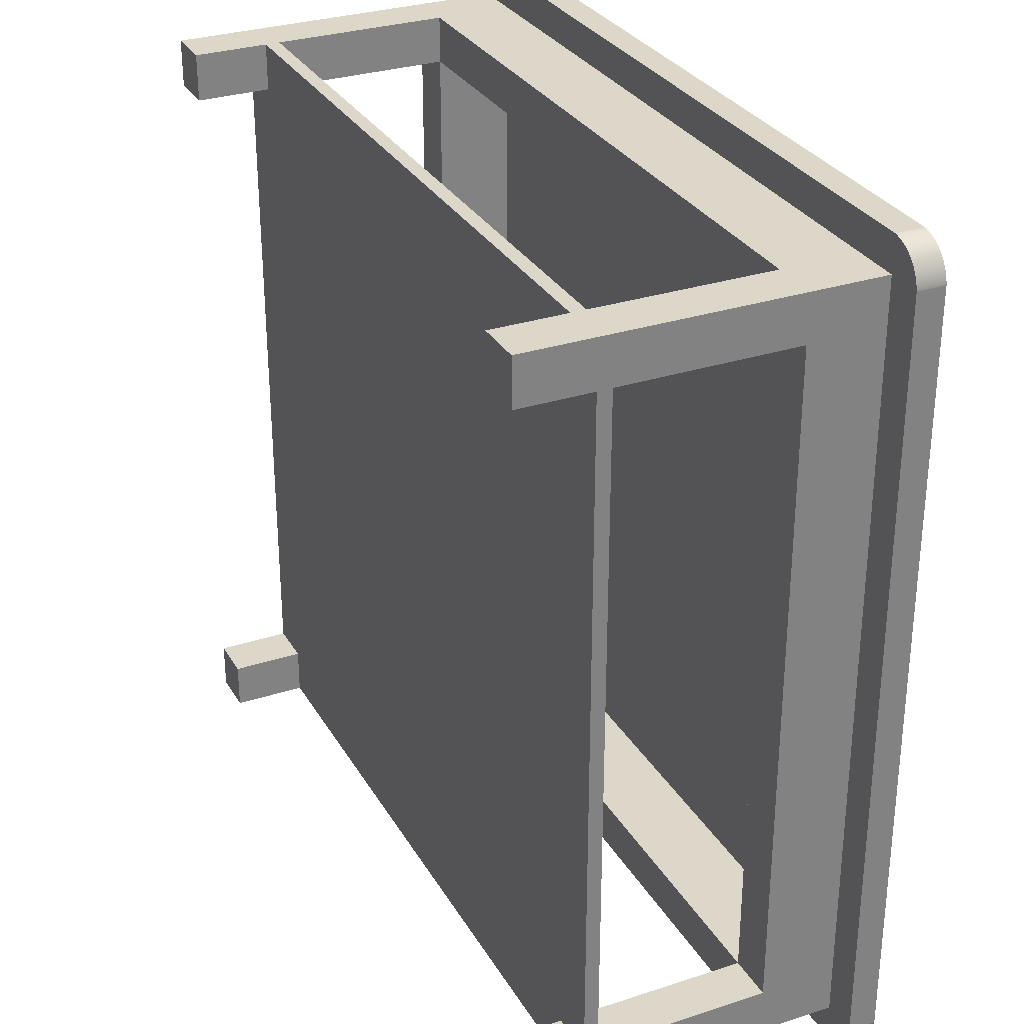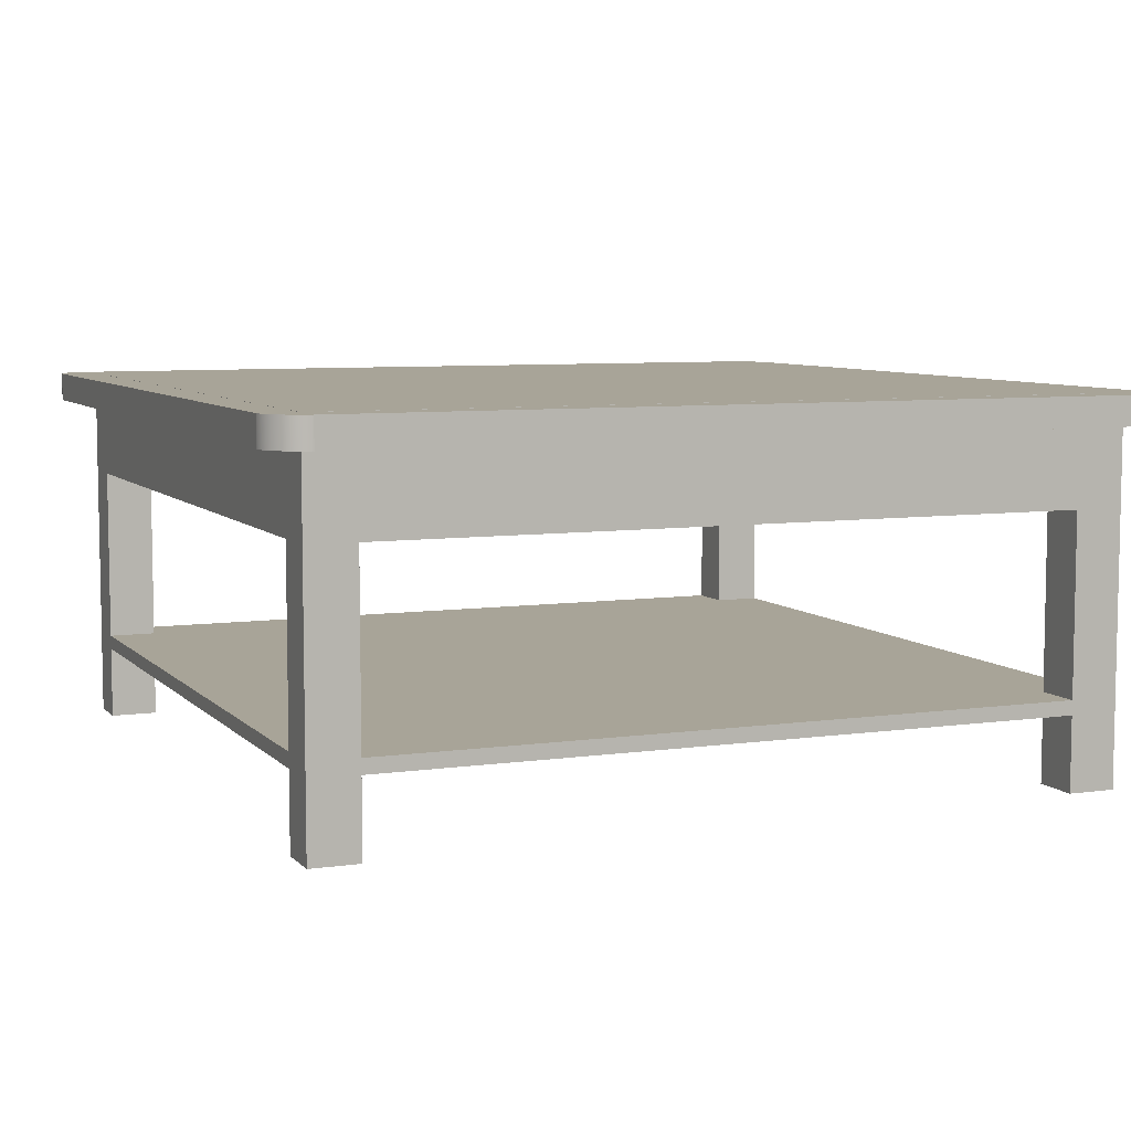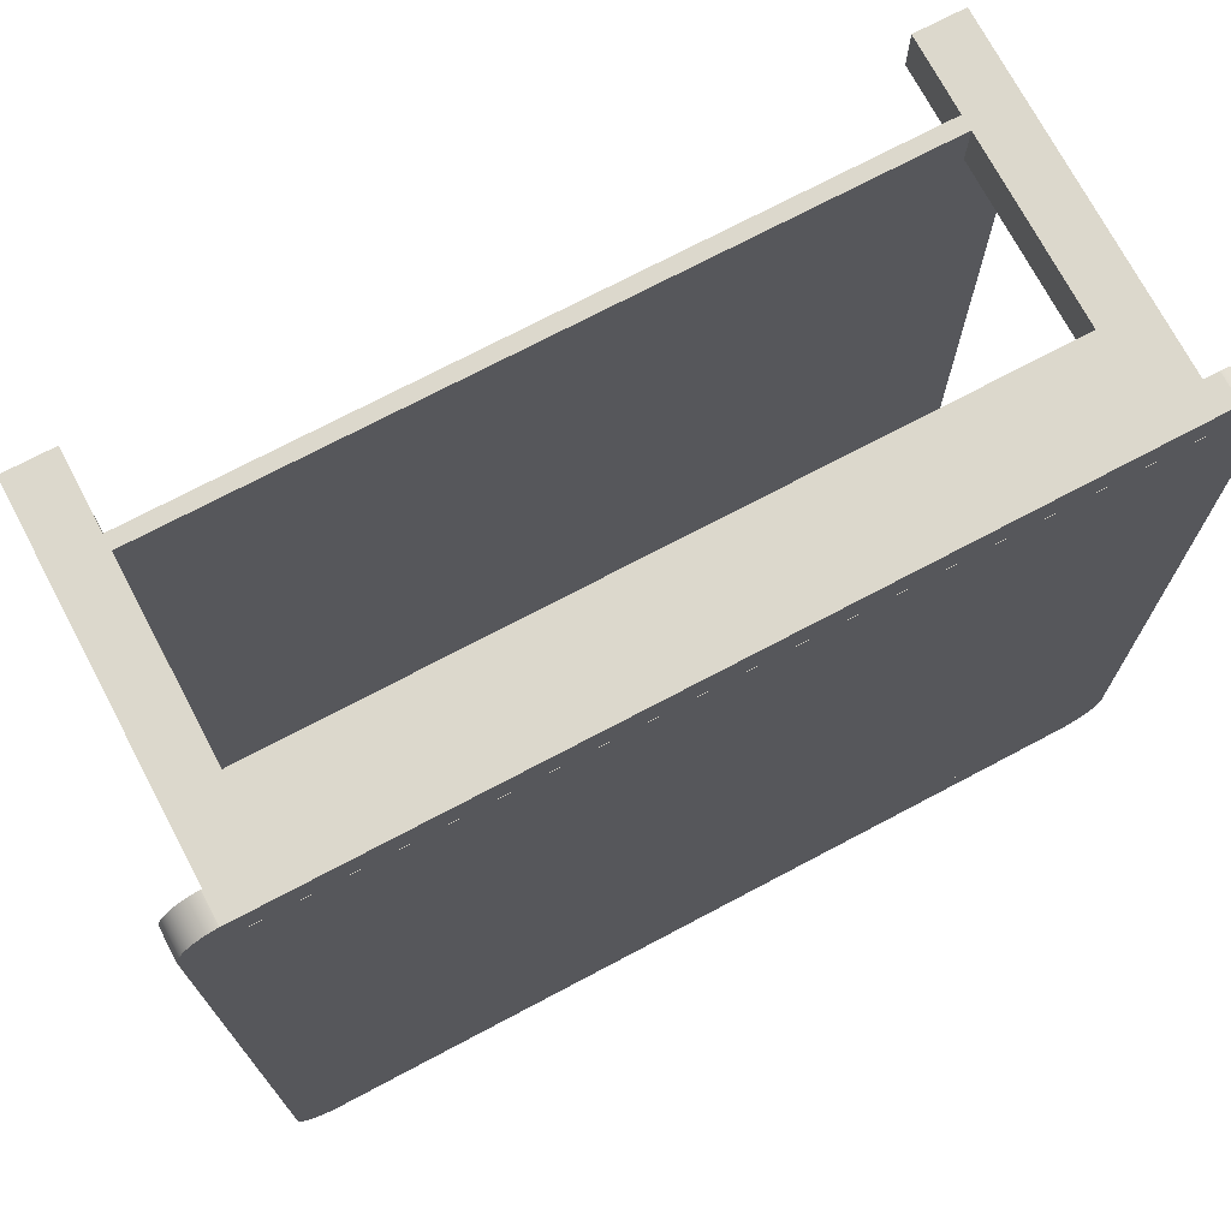
<metadata>
{"format":"obj","ext":"obj","renderer":"f3d","projection":"perspective","resolution":1024,"background":"white","views":[{"elev":30.3,"azim":64.7,"up":"+Z"},{"elev":7.0,"azim":-112.7,"up":"+Y"},{"elev":72.7,"azim":152.1,"up":"+Z"}]}
</metadata>
<code>
v 0.3072 0.05346 -0.3101
v 0.3072 -0.217 -0.3101
v 0.2697 0.05346 -0.3101
v 0.3072 0.05346 -0.2725
v 0.2697 -0.217 -0.3101
v 0.3072 -0.217 -0.2725
v 0.2697 -0.217 -0.2725
v 0.2697 0.05346 -0.2725
v 0.2697 -0.1474 -0.3101
v 0.2697 -0.1586 -0.2725
v 0.2697 -0.1586 -0.3101
v 0.2697 -0.1474 -0.2725
v -0.2737 -0.1586 -0.3101
v -0.2737 -0.1474 -0.2725
v 0.3072 -0.1474 -0.2725
v -0.2737 -0.1586 -0.2725
v -0.2737 -0.1474 -0.3101
v -0.3113 -0.1474 -0.2725
v 0.3072 -0.1586 -0.2725
v -0.3113 -0.1586 -0.2725
v 0.3072 -0.1586 0.2709
v -0.3113 -0.1474 0.2709
v 0.3072 -0.1474 0.2709
v -0.2737 -0.1474 0.2709
v -0.3113 -0.1586 0.2709
v 0.2697 -0.1474 0.2709
v 0.2697 -0.1586 0.2709
v -0.2737 -0.1586 0.2709
v -0.2737 -0.1474 0.3084
v 0.2697 -0.1586 0.3084
v 0.2697 -0.1474 0.3084
v -0.2737 -0.1586 0.3084
v 0.3072 0.05346 0.2709
v 0.3072 -0.217 0.2709
v 0.2697 0.05346 0.2709
v 0.3072 0.05346 0.3084
v 0.2697 -0.217 0.2709
v 0.3072 -0.217 0.3084
v 0.2697 -0.217 0.3084
v 0.2697 0.05346 0.3084
v -0.2737 -0.007699 -0.3101
v 0.2697 -0.007699 -0.3101
v -0.2737 0.05346 -0.3101
v 0.2697 -0.007699 -0.2725
v -0.2737 0.05346 -0.2725
v -0.2737 -0.007699 -0.2725
v -0.2737 -0.217 -0.3101
v -0.3113 0.05346 -0.3101
v -0.3113 -0.217 -0.3101
v -0.2737 -0.217 -0.2725
v -0.3113 -0.217 -0.2725
v -0.3113 0.05346 -0.2725
v 0.2697 -0.007699 0.2709
v 0.3072 -0.007699 -0.2725
v 0.3072 -0.007699 0.2709
v -0.2737 -0.007699 0.2709
v -0.2737 0.05346 0.2709
v 0.2697 -0.007699 0.3084
v -0.2737 0.05346 0.3084
v -0.2737 -0.007699 0.3084
v 0.3346 0.07599 0.3148
v 0.3359 0.07599 0.3099
v 0.3346 0.05346 0.3148
v -0.34 0.07599 0.3099
v 0.3359 0.05346 0.3099
v 0.3326 0.05346 0.3196
v -0.3401 0.07599 0.3084
v -0.3387 0.07599 0.3148
v -0.34 0.05346 0.3099
v 0.336 0.07599 0.3084
v -0.3387 0.05346 0.3148
v 0.3326 0.07599 0.3196
v -0.3401 0.05346 0.3084
v 0.336 0.07599 0.1367
v 0.336 0.05346 0.3084
v -0.3367 0.05346 0.3196
v 0.3299 0.05346 0.3239
v -0.3401 0.05346 -0.3101
v -0.3401 0.07599 -0.3101
v -0.3367 0.07599 0.3196
v 0.3299 0.07599 0.3239
v 0.336 0.05346 -0.3101
v 0.336 0.07599 -0.3101
v -0.334 0.07599 0.3239
v -0.334 0.05346 0.3239
v 0.3266 0.05346 0.3278
v -0.34 0.05346 -0.3115
v -0.34 0.07599 -0.3115
v 0.3266 0.07599 0.3278
v 0.3359 0.05346 -0.3115
v 0.3359 0.07599 -0.3115
v -0.3307 0.07599 0.3278
v -0.3307 0.05346 0.3278
v 0.3227 0.07599 0.3311
v -0.3387 0.05346 -0.3165
v -0.3387 0.07599 -0.3165
v 0.3227 0.05346 0.3311
v 0.3346 0.05346 -0.3165
v 0.3346 0.07599 -0.3165
v -0.3268 0.05346 0.3311
v 0.3183 0.07599 0.3338
v -0.3268 0.07599 0.3311
v -0.3367 0.05346 -0.3212
v -0.3367 0.07599 -0.3212
v 0.3183 0.05346 0.3338
v 0.3326 0.05346 -0.3212
v 0.3326 0.07599 -0.3212
v -0.3224 0.05346 0.3338
v 0.3136 0.07599 0.3358
v -0.3224 0.07599 0.3338
v -0.334 0.05346 -0.3256
v -0.334 0.07599 -0.3256
v 0.3136 0.05346 0.3358
v 0.3299 0.05346 -0.3256
v 0.3299 0.07599 -0.3256
v -0.3177 0.05346 0.3358
v 0.3086 0.07599 0.3371
v -0.3177 0.07599 0.3358
v -0.3307 0.05346 -0.3295
v -0.3307 0.07599 -0.3295
v 0.3086 0.05346 0.3371
v 0.3266 0.05346 -0.3295
v 0.3266 0.07599 -0.3295
v -0.3127 0.05346 0.3371
v 0.3072 0.07599 0.3372
v -0.3127 0.07599 0.3371
v -0.3268 0.05346 -0.3328
v -0.3268 0.07599 -0.3328
v -0.3113 0.05346 0.3372
v 0.3072 0.05346 0.3372
v -0.3113 0.07599 0.3372
v 0.3227 0.05346 -0.3328
v 0.3227 0.07599 -0.3328
v -0.3224 0.07599 -0.3355
v -0.3224 0.05346 -0.3355
v 0.3183 0.05346 -0.3355
v 0.3183 0.07599 -0.3355
v -0.3177 0.07599 -0.3375
v -0.3177 0.05346 -0.3375
v 0.3136 0.05346 -0.3375
v 0.3136 0.07599 -0.3375
v -0.3127 0.07599 -0.3387
v -0.3127 0.05346 -0.3387
v 0.3086 0.05346 -0.3387
v 0.3086 0.07599 -0.3387
v -0.3113 0.07599 -0.3389
v -0.3113 0.05346 -0.3389
v 0.3072 0.05346 -0.3389
v 0.3072 0.07599 -0.3389
v -0.3113 -0.007699 0.2709
v -0.3113 -0.007699 -0.2725
v -0.3113 0.05346 0.2709
v -0.2737 -0.217 0.2709
v -0.3113 -0.217 0.2709
v -0.2737 -0.217 0.3084
v -0.3113 -0.217 0.3084
v -0.3113 0.05346 0.3084
v 0.3072 0.07607 -0.3101
v -0.3113 0.07607 0.3084
v 0.3072 0.07607 0.3084
v -0.3113 0.07607 -0.3101
v -0.3113 0.07599 0.3084
v 0.3072 0.07599 -0.3101
v 0.3072 0.07599 0.3084
v -0.3113 0.07599 -0.3101
g mesh1_mesh1-geometry
f 1 2 3
f 3 2 1
f 1 4 2
f 2 4 1
f 5 3 2
f 2 3 5
f 1 3 4
f 4 3 1
f 6 2 4
f 4 2 6
f 5 7 3
f 3 7 5
f 5 2 7
f 7 2 5
f 8 4 3
f 3 4 8
f 6 7 2
f 2 7 6
f 6 4 7
f 7 4 6
f 8 3 7
f 7 3 8
f 8 7 4
f 4 7 8
g mesh2_mesh2-geometry
l 2 6
l 5 2
l 1 2
l 6 7
l 4 6
l 3 5
l 7 5
l 3 1
l 1 4
l 8 7
l 4 8
l 8 3
g mesh3_mesh3-geometry
f 9 10 11
f 10 9 12
f 11 10 9
f 12 9 10
f 10 13 11
f 11 13 10
f 13 9 11
f 11 9 13
f 9 14 12
f 12 14 9
f 15 10 12
f 12 10 15
f 13 10 16
f 16 10 13
f 9 13 17
f 17 13 9
f 14 9 17
f 17 9 14
f 18 12 14
f 14 12 18
f 10 15 19
f 19 15 10
f 18 15 12
f 12 15 18
f 19 16 10
f 10 16 19
f 14 13 16
f 16 13 14
f 13 14 17
f 17 14 13
f 14 20 18
f 18 20 14
f 15 21 19
f 19 21 15
f 22 15 18
f 18 15 22
f 19 20 16
f 16 20 19
f 20 14 16
f 16 14 20
f 20 22 18
f 18 22 20
f 21 15 23
f 23 15 21
f 21 20 19
f 19 20 21
f 24 15 22
f 22 15 24
f 22 20 25
f 25 20 22
f 15 26 23
f 23 26 15
f 23 27 21
f 21 27 23
f 27 20 21
f 21 20 27
f 26 15 24
f 24 15 26
f 22 28 24
f 24 28 22
f 20 28 25
f 25 28 20
f 28 22 25
f 25 22 28
f 27 23 26
f 26 23 27
f 28 20 27
f 27 20 28
f 29 26 24
f 24 26 29
f 28 29 24
f 24 29 28
f 26 30 27
f 27 30 26
f 30 28 27
f 27 28 30
f 26 29 31
f 31 29 26
f 29 28 32
f 32 28 29
f 30 26 31
f 31 26 30
f 28 30 32
f 32 30 28
f 29 30 31
f 31 30 29
f 30 29 32
f 32 29 30
g mesh4_mesh4-geometry
l 11 9
l 13 11
l 11 10
l 9 12
l 17 9
l 13 17
l 16 13
l 10 12
l 10 19
l 12 15
l 14 17
l 16 14
l 20 16
l 19 15
l 19 21
l 15 23
l 18 14
l 20 18
l 25 20
l 21 27
l 21 23
l 23 26
l 22 18
l 28 25
l 25 22
l 27 30
l 27 26
l 26 31
l 24 22
l 28 24
l 32 28
l 30 31
l 30 32
l 31 29
l 29 24
l 32 29
g mesh5_mesh5-geometry
f 33 34 35
f 35 34 33
f 33 36 34
f 34 36 33
f 37 35 34
f 34 35 37
f 33 35 36
f 36 35 33
f 38 34 36
f 36 34 38
f 37 39 35
f 35 39 37
f 37 34 39
f 39 34 37
f 40 36 35
f 35 36 40
f 38 39 34
f 34 39 38
f 38 36 39
f 39 36 38
f 40 35 39
f 39 35 40
f 40 39 36
f 36 39 40
g mesh6_mesh6-geometry
l 34 38
l 37 34
l 33 34
l 38 39
l 36 38
l 35 37
l 39 37
l 35 33
l 33 36
l 40 39
l 36 40
l 40 35
g mesh7_mesh7-geometry
f 41 3 42
f 3 41 43
f 42 3 41
f 43 41 3
f 3 44 42
f 42 44 3
f 44 41 42
f 42 41 44
f 41 45 43
f 43 45 41
f 45 3 43
f 43 3 45
f 44 3 8
f 8 3 44
f 41 44 46
f 46 44 41
f 45 41 46
f 46 41 45
f 3 45 8
f 8 45 3
f 45 44 8
f 8 44 45
f 44 45 46
f 46 45 44
g mesh8_mesh8-geometry
l 3 42
l 3 43
l 8 3
l 42 41
l 42 44
l 43 41
l 45 43
l 44 8
l 8 45
l 41 46
l 44 46
l 46 45
g mesh9_mesh9-geometry
f 43 47 48
f 48 47 43
f 43 45 47
f 47 45 43
f 49 48 47
f 47 48 49
f 43 48 45
f 45 48 43
f 50 47 45
f 45 47 50
f 49 51 48
f 48 51 49
f 49 47 51
f 51 47 49
f 52 45 48
f 48 45 52
f 50 51 47
f 47 51 50
f 50 45 51
f 51 45 50
f 52 48 51
f 51 48 52
f 52 51 45
f 45 51 52
g mesh10_mesh10-geometry
l 47 50
l 49 47
l 43 47
l 50 51
l 45 50
l 48 49
l 51 49
l 48 43
l 43 45
l 52 51
l 45 52
l 52 48
g mesh11_mesh11-geometry
f 53 8 44
f 8 53 35
f 44 8 53
f 35 53 8
f 8 54 44
f 44 54 8
f 54 53 44
f 44 53 54
f 53 33 35
f 35 33 53
f 33 8 35
f 35 8 33
f 54 8 4
f 4 8 54
f 53 54 55
f 55 54 53
f 33 53 55
f 55 53 33
f 8 33 4
f 4 33 8
f 33 54 4
f 4 54 33
f 54 33 55
f 55 33 54
g mesh12_mesh12-geometry
l 8 44
l 8 35
l 4 8
l 44 53
l 44 54
l 35 53
l 33 35
l 54 4
l 4 33
l 53 55
l 54 55
l 55 33
g mesh13_mesh13-geometry
f 56 35 53
f 35 56 57
f 53 35 56
f 57 56 35
f 35 58 53
f 53 58 35
f 58 56 53
f 53 56 58
f 56 59 57
f 57 59 56
f 59 35 57
f 57 35 59
f 58 35 40
f 40 35 58
f 56 58 60
f 60 58 56
f 59 56 60
f 60 56 59
f 35 59 40
f 40 59 35
f 59 58 40
f 40 58 59
f 58 59 60
f 60 59 58
g mesh14_mesh14-geometry
l 35 53
l 35 57
l 40 35
l 53 56
l 53 58
l 57 56
l 59 57
l 58 40
l 40 59
l 56 60
l 58 60
l 60 59
g mesh15_mesh15-geometry
f 61 62 63
f 63 62 61
f 62 64 61
f 61 64 62
f 65 63 62
f 62 63 65
f 63 66 61
f 61 66 63
f 67 64 62
f 62 64 67
f 64 68 61
f 61 68 64
f 65 69 63
f 63 69 65
f 62 70 65
f 65 70 62
f 63 71 66
f 66 71 63
f 72 61 66
f 66 61 72
f 67 64 73
f 73 64 67
f 74 67 62
f 62 67 74
f 64 68 69
f 69 68 64
f 61 68 72
f 72 68 61
f 73 69 65
f 65 69 73
f 69 71 63
f 63 71 69
f 75 65 70
f 70 65 75
f 71 76 66
f 66 76 71
f 66 77 72
f 72 77 66
f 69 73 64
f 64 73 69
f 73 78 67
f 67 78 73
f 79 67 74
f 74 67 79
f 71 69 68
f 68 69 71
f 68 80 72
f 72 80 68
f 75 73 65
f 65 73 75
f 70 74 75
f 75 74 70
f 76 71 80
f 80 71 76
f 66 76 77
f 77 76 66
f 81 72 77
f 77 72 81
f 78 73 82
f 82 73 78
f 79 67 78
f 78 67 79
f 83 79 74
f 74 79 83
f 68 80 71
f 71 80 68
f 72 80 81
f 81 80 72
f 82 73 75
f 75 73 82
f 83 75 74
f 74 75 83
f 80 84 76
f 76 84 80
f 76 85 77
f 77 85 76
f 77 86 81
f 81 86 77
f 87 78 82
f 82 78 87
f 78 87 79
f 79 87 78
f 88 79 83
f 83 79 88
f 80 84 81
f 81 84 80
f 82 75 83
f 83 75 82
f 85 76 84
f 84 76 85
f 77 85 86
f 86 85 77
f 89 81 86
f 86 81 89
f 90 87 82
f 82 87 90
f 88 79 87
f 87 79 88
f 91 88 83
f 83 88 91
f 81 84 89
f 89 84 81
f 83 91 82
f 82 91 83
f 84 92 85
f 85 92 84
f 85 93 86
f 86 93 85
f 89 86 94
f 94 86 89
f 95 87 90
f 90 87 95
f 90 82 91
f 91 82 90
f 87 95 88
f 88 95 87
f 96 88 91
f 91 88 96
f 84 92 89
f 89 92 84
f 93 85 92
f 92 85 93
f 86 93 97
f 97 93 86
f 97 94 86
f 86 94 97
f 89 92 94
f 94 92 89
f 98 95 90
f 90 95 98
f 91 99 90
f 90 99 91
f 96 88 95
f 95 88 96
f 99 96 91
f 91 96 99
f 93 92 100
f 100 92 93
f 93 100 97
f 97 100 93
f 94 97 101
f 101 97 94
f 92 102 94
f 94 102 92
f 103 95 98
f 98 95 103
f 98 90 99
f 99 90 98
f 95 103 96
f 96 103 95
f 104 96 99
f 99 96 104
f 102 100 92
f 92 100 102
f 97 100 105
f 105 100 97
f 105 101 97
f 97 101 105
f 94 102 101
f 101 102 94
f 106 103 98
f 98 103 106
f 99 107 98
f 98 107 99
f 104 96 103
f 103 96 104
f 107 104 99
f 99 104 107
f 100 102 108
f 108 102 100
f 100 108 105
f 105 108 100
f 101 105 109
f 109 105 101
f 102 110 101
f 101 110 102
f 111 103 106
f 106 103 111
f 106 98 107
f 107 98 106
f 103 111 104
f 104 111 103
f 112 104 107
f 107 104 112
f 110 108 102
f 102 108 110
f 105 108 113
f 113 108 105
f 113 109 105
f 105 109 113
f 101 110 109
f 109 110 101
f 114 111 106
f 106 111 114
f 107 115 106
f 106 115 107
f 112 104 111
f 111 104 112
f 115 112 107
f 107 112 115
f 108 110 116
f 116 110 108
f 108 116 113
f 113 116 108
f 109 113 117
f 117 113 109
f 110 118 109
f 109 118 110
f 119 111 114
f 114 111 119
f 114 106 115
f 115 106 114
f 111 119 112
f 112 119 111
f 120 112 115
f 115 112 120
f 118 116 110
f 110 116 118
f 113 116 121
f 121 116 113
f 121 117 113
f 113 117 121
f 109 118 117
f 117 118 109
f 122 119 114
f 114 119 122
f 115 123 114
f 114 123 115
f 120 112 119
f 119 112 120
f 123 120 115
f 115 120 123
f 116 118 124
f 124 118 116
f 116 124 121
f 121 124 116
f 117 121 125
f 125 121 117
f 118 126 117
f 117 126 118
f 127 119 122
f 122 119 127
f 122 114 123
f 123 114 122
f 120 119 128
f 128 119 120
f 128 120 123
f 123 120 128
f 126 124 118
f 118 124 126
f 124 129 121
f 121 129 124
f 130 125 121
f 121 125 130
f 125 117 131
f 131 117 125
f 126 131 117
f 117 131 126
f 127 128 119
f 119 128 127
f 132 127 122
f 122 127 132
f 122 123 132
f 132 123 122
f 133 128 123
f 123 128 133
f 124 126 129
f 129 126 124
f 130 121 129
f 129 121 130
f 125 130 131
f 131 130 125
f 131 129 126
f 126 129 131
f 128 127 134
f 134 127 128
f 135 127 132
f 132 127 135
f 133 132 123
f 123 132 133
f 134 128 133
f 133 128 134
f 129 131 130
f 130 131 129
f 135 134 127
f 127 134 135
f 136 135 132
f 132 135 136
f 132 133 136
f 136 133 132
f 137 134 133
f 133 134 137
f 134 135 138
f 138 135 134
f 139 135 136
f 136 135 139
f 137 136 133
f 133 136 137
f 138 134 137
f 137 134 138
f 139 138 135
f 135 138 139
f 140 139 136
f 136 139 140
f 136 137 140
f 140 137 136
f 141 138 137
f 137 138 141
f 138 139 142
f 142 139 138
f 143 139 140
f 140 139 143
f 141 140 137
f 137 140 141
f 142 138 141
f 141 138 142
f 143 142 139
f 139 142 143
f 144 143 140
f 140 143 144
f 140 141 144
f 144 141 140
f 145 142 141
f 141 142 145
f 142 143 146
f 146 143 142
f 147 143 144
f 144 143 147
f 145 144 141
f 141 144 145
f 146 142 145
f 145 142 146
f 147 146 143
f 143 146 147
f 148 147 144
f 144 147 148
f 144 145 148
f 148 145 144
f 149 146 145
f 145 146 149
f 146 147 149
f 149 147 146
f 148 149 147
f 147 149 148
f 149 148 145
f 145 148 149
g mesh16_mesh16-geometry
l 90 82
l 98 90
l 75 82
l 83 82
l 106 98
l 75 65
l 70 75
l 91 83
l 74 83
l 114 106
l 65 63
l 99 91
l 122 114
l 63 66
l 107 99
l 132 122
l 66 77
l 115 107
l 136 132
l 77 86
l 123 115
l 140 136
l 86 97
l 133 123
l 144 140
l 97 105
l 137 133
l 148 144
l 105 113
l 141 137
l 149 148
l 148 147
l 113 121
l 145 141
l 149 145
l 149 146
l 143 147
l 146 147
l 121 130
l 142 146
l 139 143
l 125 130
l 129 130
l 138 142
l 135 139
l 117 125
l 131 125
l 124 129
l 131 129
l 134 138
l 127 135
l 109 117
l 126 131
l 116 124
l 128 134
l 119 127
l 101 109
l 118 126
l 108 116
l 120 128
l 111 119
l 94 101
l 110 118
l 100 108
l 112 120
l 103 111
l 89 94
l 102 110
l 93 100
l 104 112
l 95 103
l 81 89
l 92 102
l 85 93
l 96 104
l 87 95
l 72 81
l 84 92
l 76 85
l 88 96
l 78 87
l 61 72
l 80 84
l 71 76
l 79 88
l 79 78
l 78 73
l 62 61
l 68 80
l 69 71
l 79 67
l 67 73
l 73 69
l 64 68
l 67 64
g mesh17_mesh17-geometry
f 150 52 151
f 52 150 152
f 151 52 150
f 152 150 52
f 52 46 151
f 151 46 52
f 46 150 151
f 151 150 46
f 150 57 152
f 152 57 150
f 57 52 152
f 152 52 57
f 46 52 45
f 45 52 46
f 150 46 56
f 56 46 150
f 57 150 56
f 56 150 57
f 52 57 45
f 45 57 52
f 57 46 45
f 45 46 57
f 46 57 56
f 56 57 46
g mesh18_mesh18-geometry
l 52 151
l 52 152
l 45 52
l 151 150
l 151 46
l 152 150
l 57 152
l 46 45
l 45 57
l 150 56
l 46 56
l 56 57
g mesh19_mesh19-geometry
f 57 153 152
f 152 153 57
f 57 59 153
f 153 59 57
f 154 152 153
f 153 152 154
f 57 152 59
f 59 152 57
f 155 153 59
f 59 153 155
f 154 156 152
f 152 156 154
f 154 153 156
f 156 153 154
f 157 59 152
f 152 59 157
f 155 156 153
f 153 156 155
f 155 59 156
f 156 59 155
f 157 152 156
f 156 152 157
f 157 156 59
f 59 156 157
g mesh20_mesh20-geometry
l 153 155
l 154 153
l 57 153
l 155 156
l 59 155
l 152 154
l 156 154
l 152 57
l 57 59
l 157 156
l 59 157
l 157 152
g mesh21_mesh21-geometry
f 158 159 160
f 159 158 161
f 162 163 164
f 163 162 165
f 159 164 160
f 164 159 162
f 158 164 163
f 164 158 160
f 165 158 163
f 158 165 161
f 159 165 162
f 165 159 161
g mesh21_mesh21-geometry
f 160 159 158
f 161 158 159
f 164 163 162
f 165 162 163
f 160 164 159
f 162 159 164
f 163 164 158
f 160 158 164
f 163 158 165
f 161 165 158
f 162 165 159
f 161 159 165

</code>
